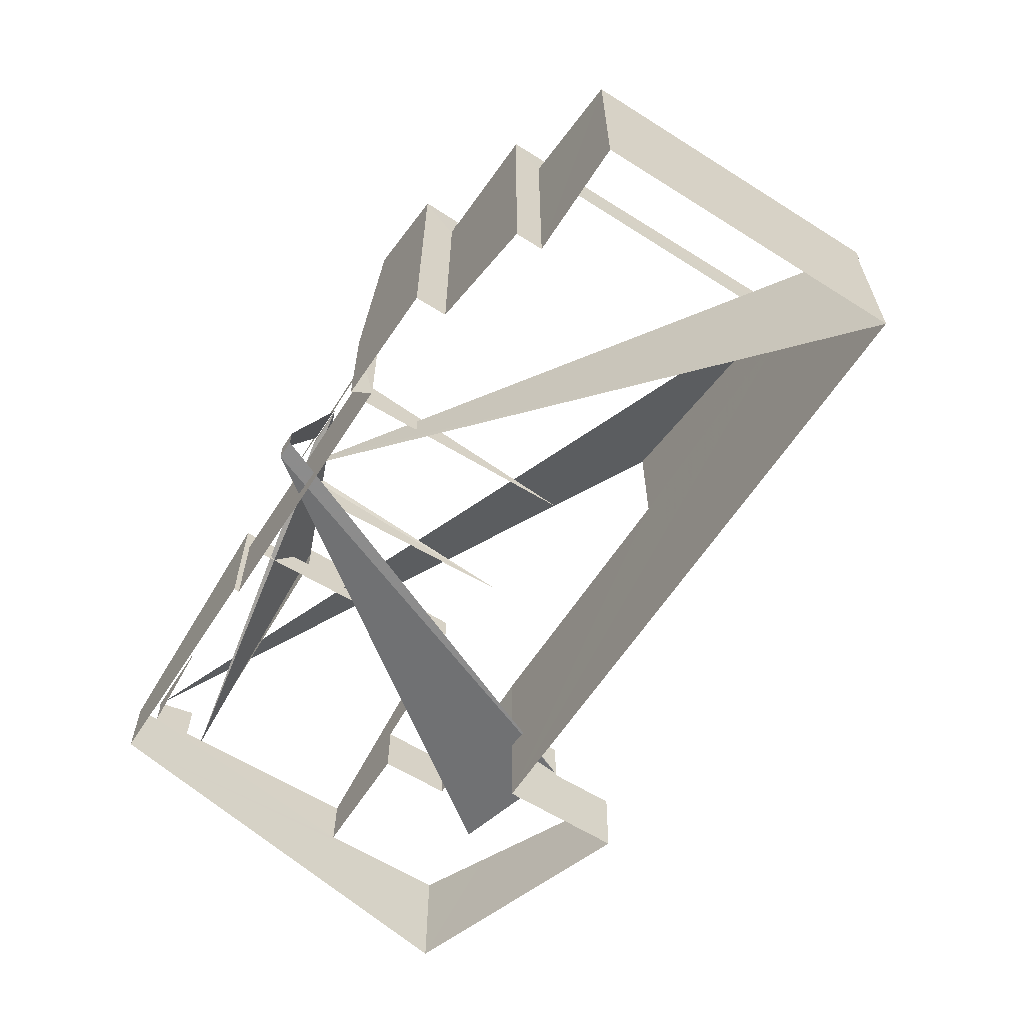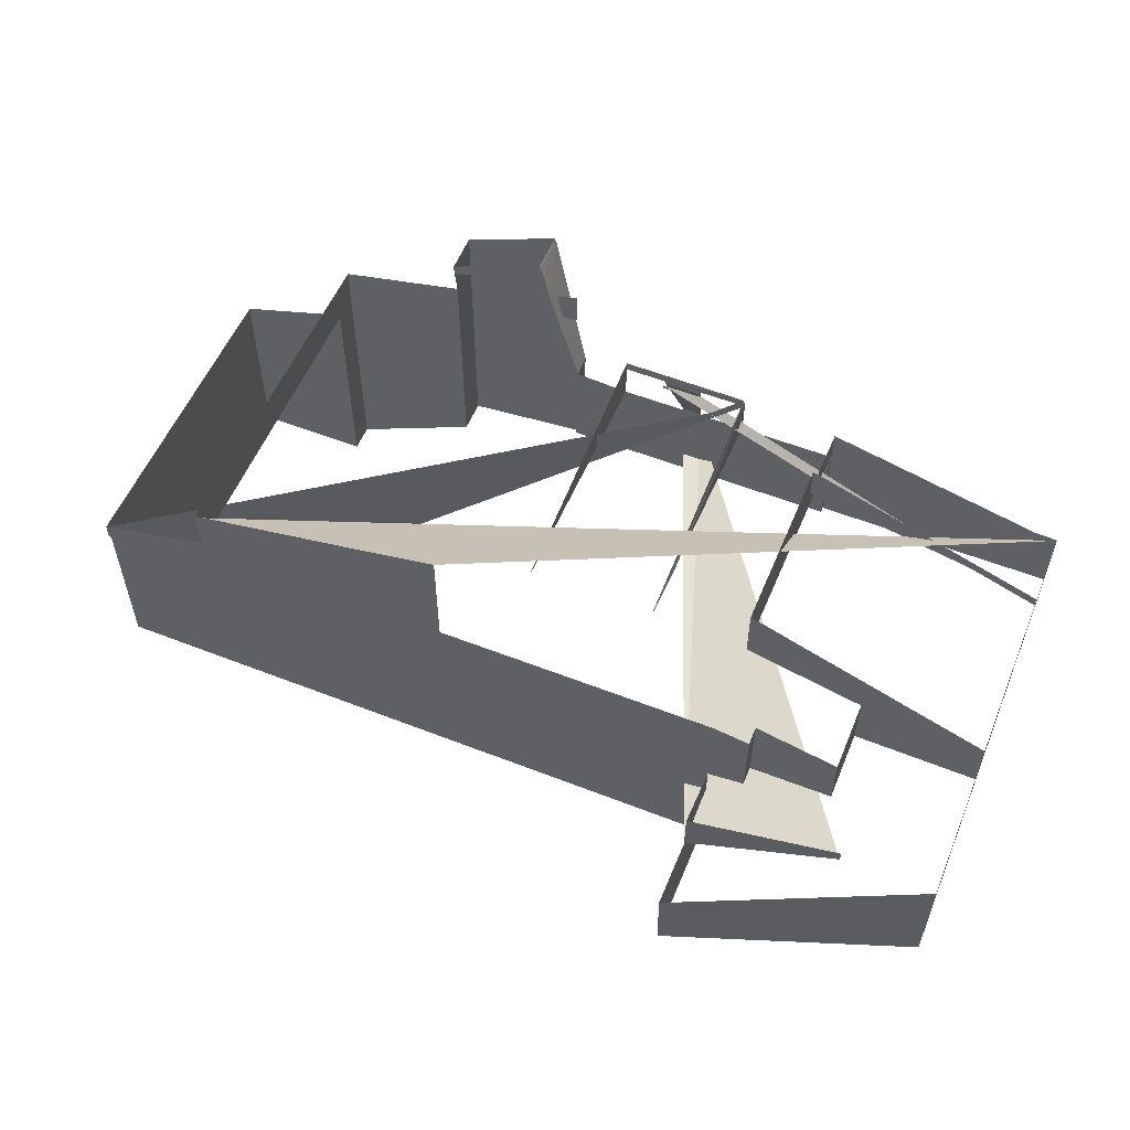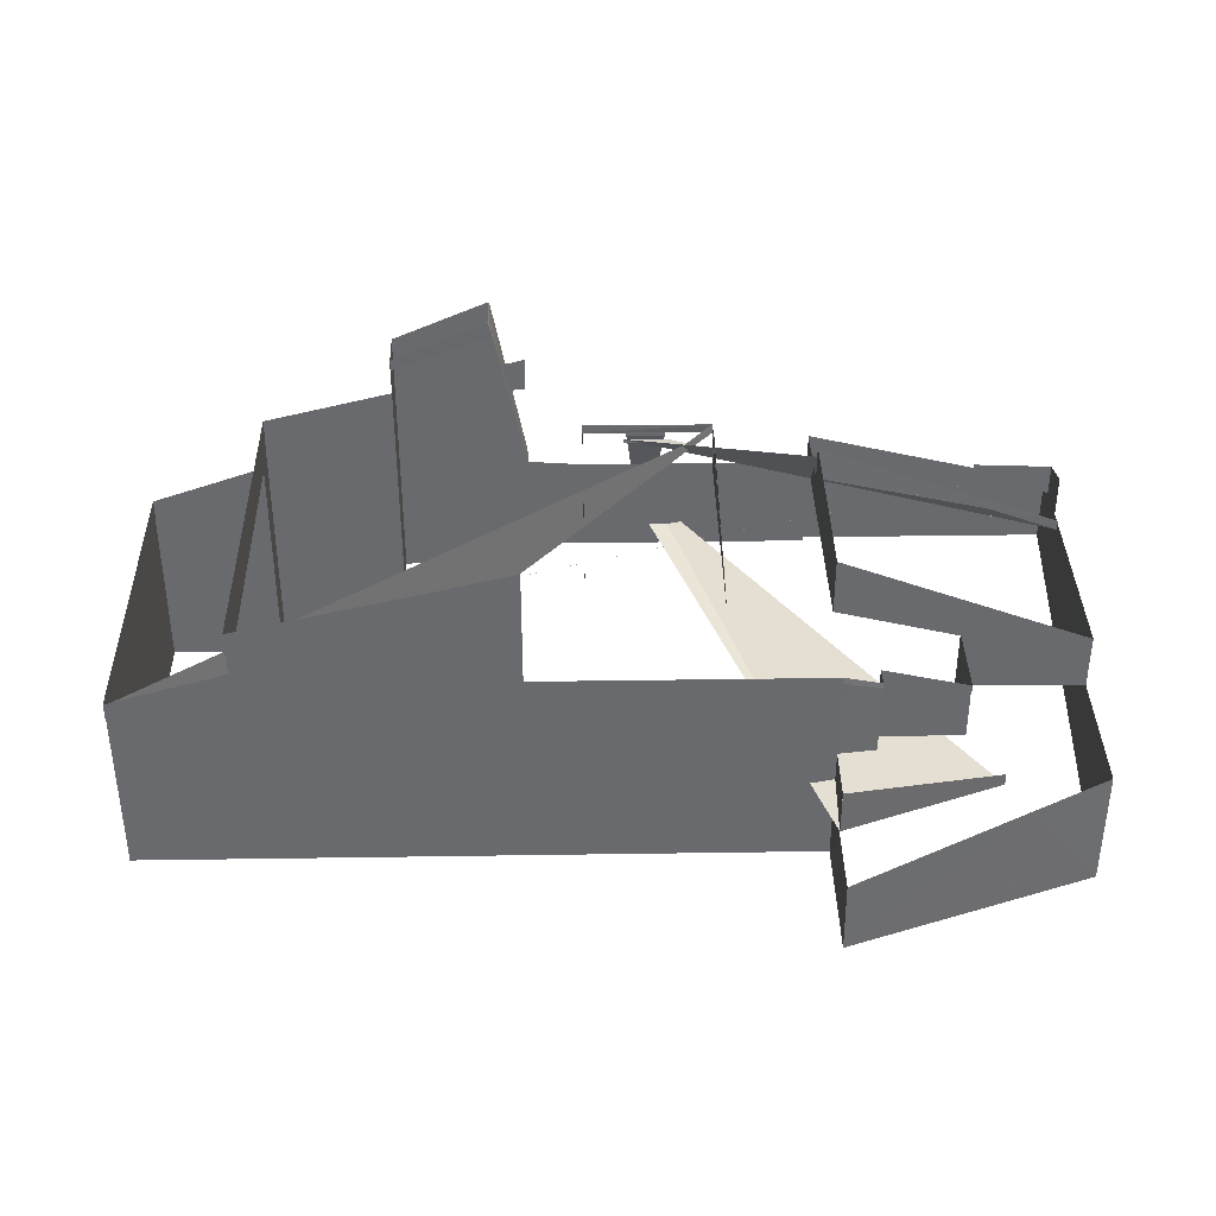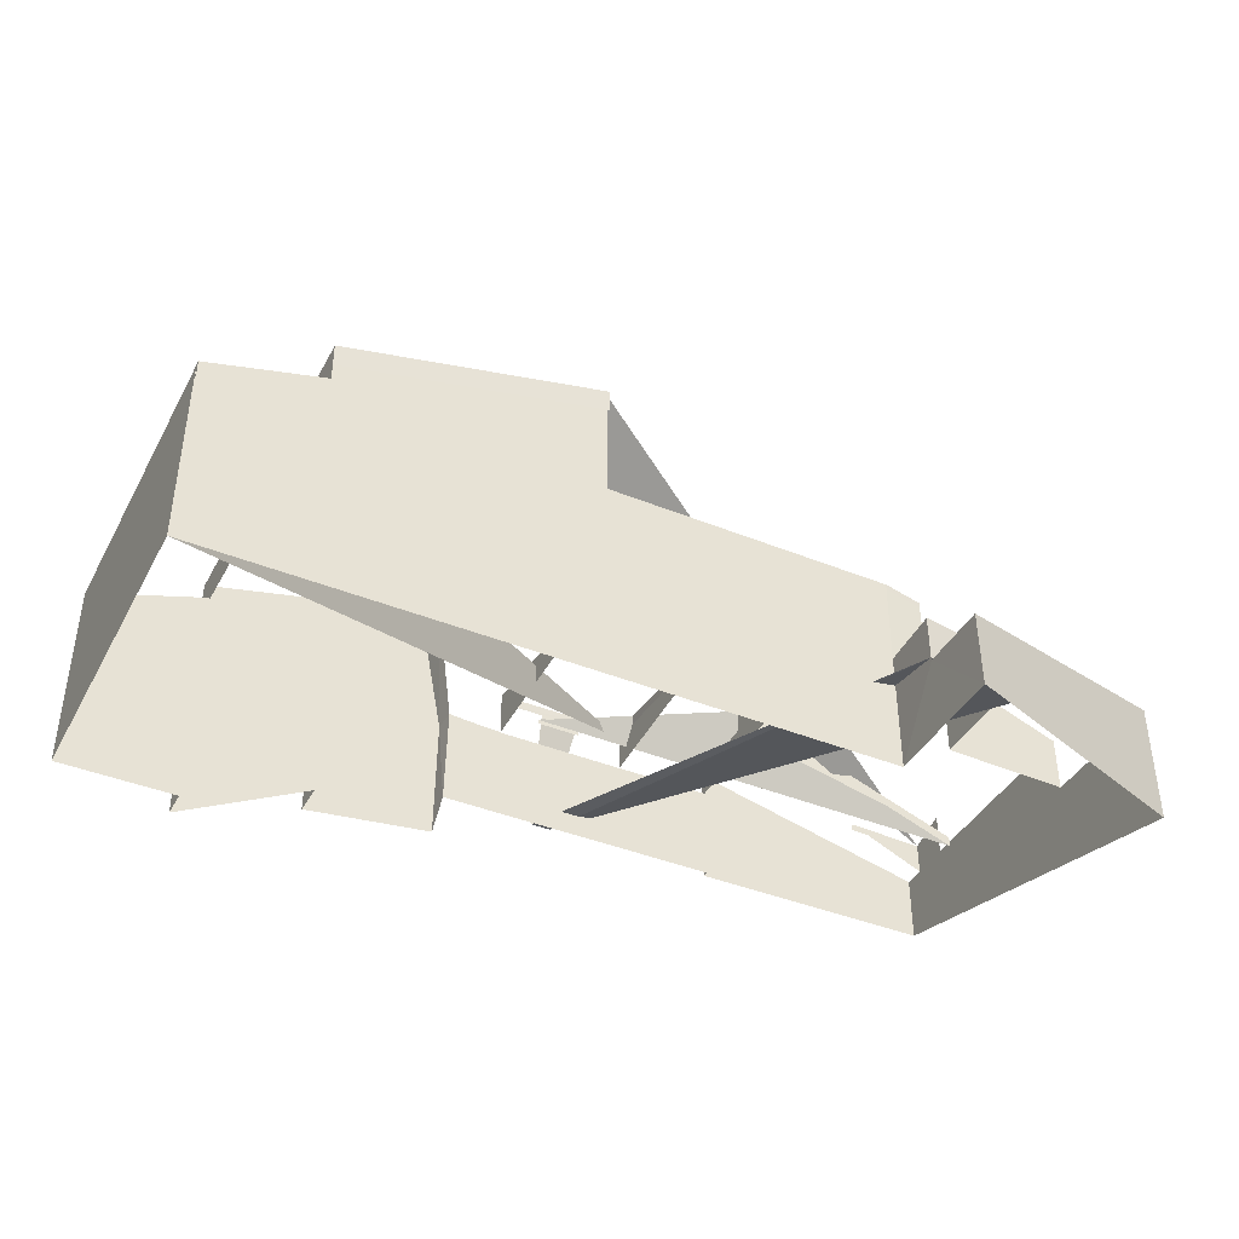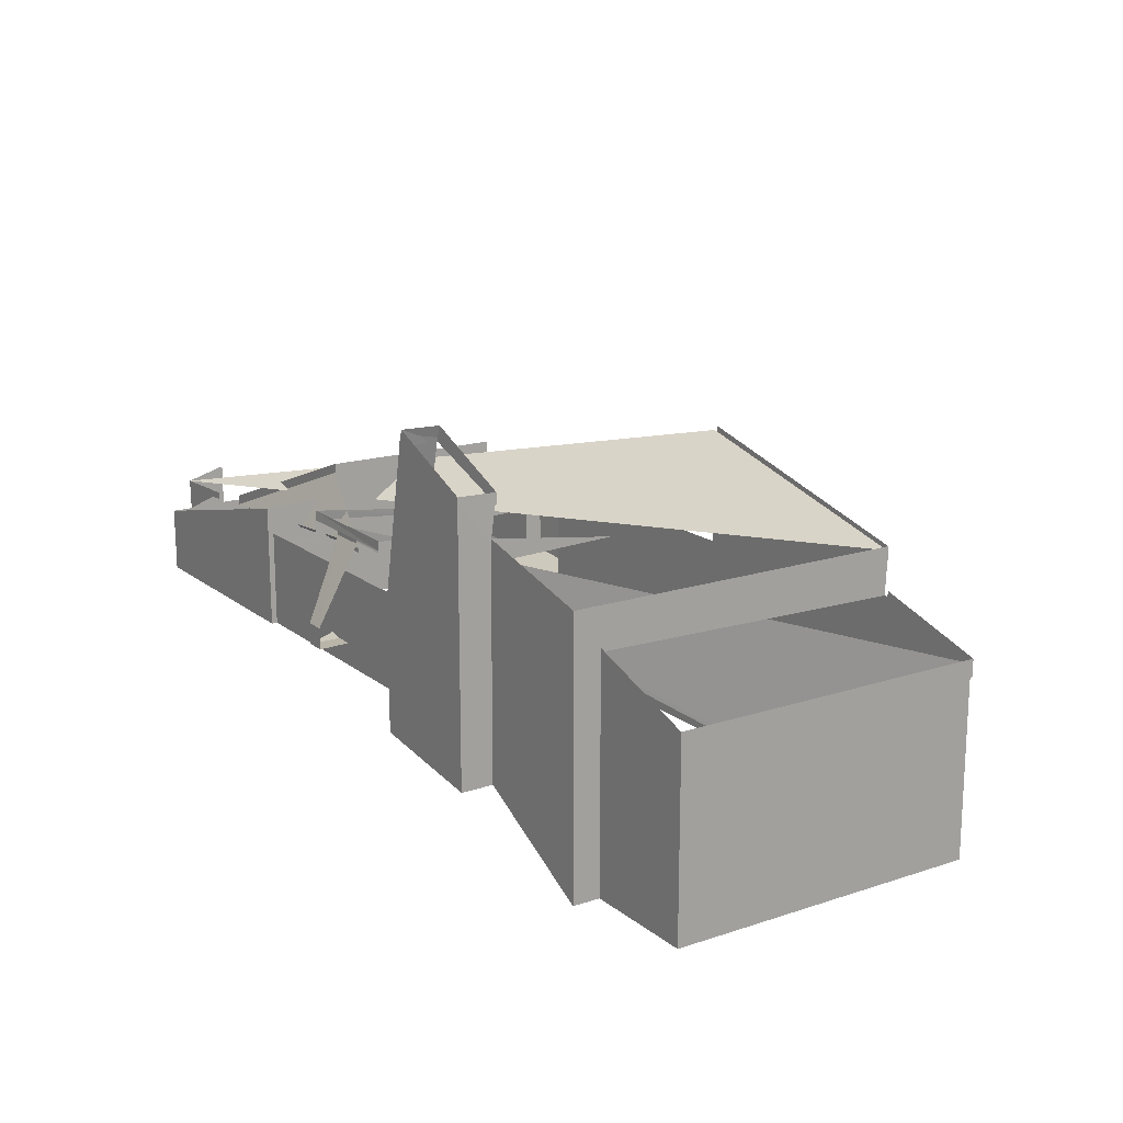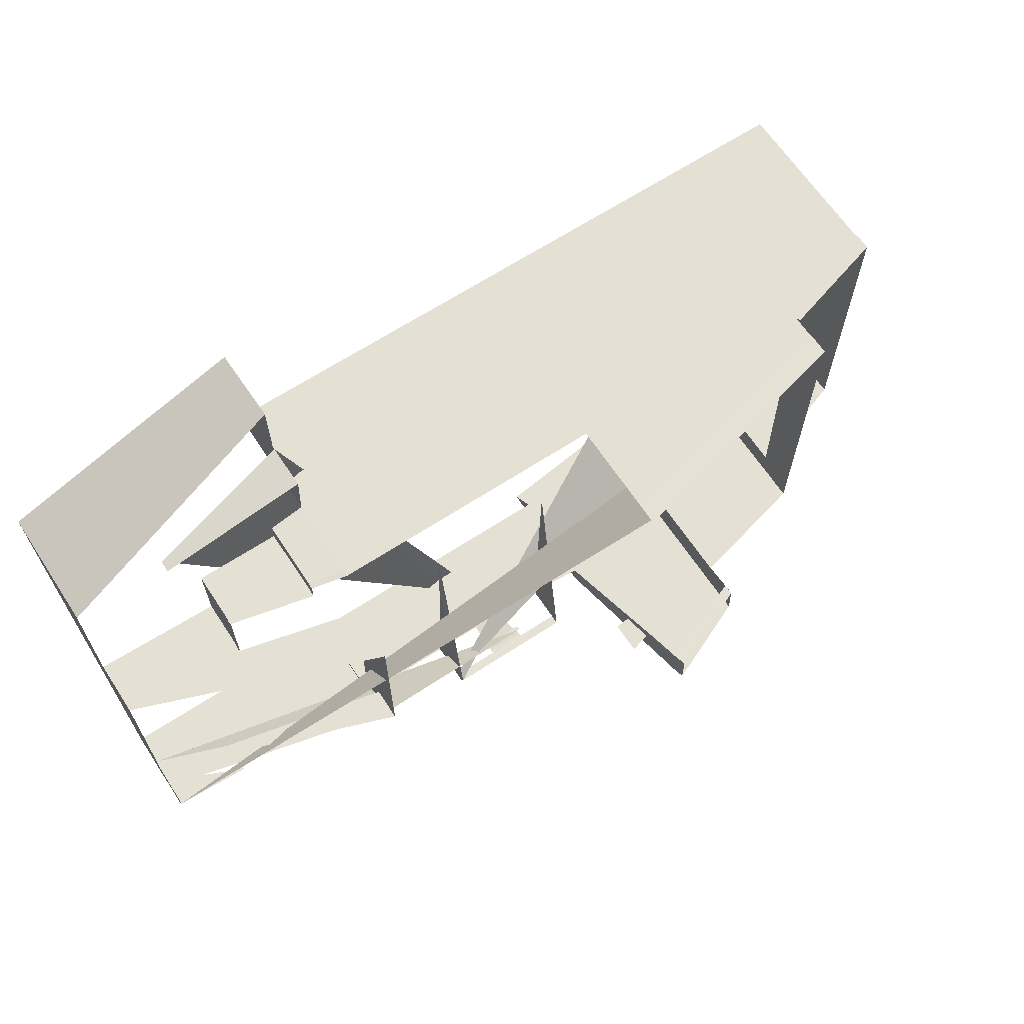
<metadata>
{"format":"obj","ext":"obj","renderer":"f3d","projection":"perspective","resolution":1024,"background":"white","views":[{"elev":-61.3,"azim":-122.7,"up":"+Y"},{"elev":55.4,"azim":22.4,"up":"+Y"},{"elev":37.0,"azim":-1.1,"up":"+Y"},{"elev":-40.7,"azim":-26.4,"up":"+Y"},{"elev":16.7,"azim":-123.5,"up":"+Y"},{"elev":65.3,"azim":146.6,"up":"+Z"}]}
</metadata>
<code>
v -449 33.76 76.64
v -461.5 33.76 78.6
v -449 32.74 76.64
v -461.5 29.95 78.6
v -474.4 34.79 40.76
v -476.1 34.79 40.76
v -474.4 36.56 40.76
v -476.1 36.59 40.76
v -473.7 43.41 44.01
v -476.9 43.41 44.01
v -473.7 43.8 44.01
v -476.9 43.8 44.01
v -473.4 42.75 44.01
v -477.2 42.75 44.01
v -473.4 43.11 44.01
v -477.2 43.12 44.01
v -450.5 36.7 65.87
v -445.2 36.71 65.87
v -450.5 37.45 65.87
v -445.2 37.45 65.87
v -451.1 35.61 65.87
v -444.6 35.61 65.87
v -451.1 36.23 65.87
v -444.6 36.24 65.87
v -473.4 42.75 44.01
v -477.2 42.75 44.01
v -473.4 43.11 44.01
v -477.2 43.12 44.01
v -440.9 37.67 50.2
v -461.4 45.2 50.2
v -440.9 38.55 50.2
v -461.4 45.97 50.2
v -461.4 45.97 50.2
v -461.4 45.2 50.2
v -461.4 45.93 65.84
v -461.4 45.4 65.84
v -461.4 45.93 65.84
v -461.4 45.4 65.84
v -440.9 38.2 65.84
v -440.9 37.89 65.84
v -440.9 38.2 65.84
v -440.9 37.89 65.84
v -440.9 38.14 48.64
v -440.9 37.59 48.64
v -485.3 50.99 44.03
v -485.3 48.18 44.03
v -487.1 50.52 44.03
v -487.1 47.97 44.03
v -507.1 45.78 44.82
v -507.1 43.78 44.82
v -507.1 45.78 73.79
v -507.1 43.78 73.79
v -496.3 48.38 44.82
v -496.3 46.38 44.82
v -507.1 45.78 44.82
v -507.1 43.78 44.82
v -507.1 43.78 73.79
v -485.3 48.99 73.96
v -507.1 45.78 73.79
v -485.3 50.99 73.96
v -469.6 43.73 44
v -480.6 43.71 44
v -469.7 44.54 44.06
v -480.6 44.52 44
v -458.4 39.76 73.63
v -458.4 39.76 72.05
v -458.4 40.28 73.61
v -458.4 40.28 72.05
v -461.4 40.94 73.71
v -461.4 40.43 73.73
v -458.4 40.28 73.61
v -458.4 39.76 73.63
v -458.4 40.28 72.05
v -458.4 39.76 72.05
v -451.3 38.67 72.05
v -451.3 38.21 72.05
v -451.3 38.16 65.82
v -451.3 38.67 65.82
v -451.3 38.21 72.05
v -451.3 38.67 72.05
v -516.7 37.99 47.14
v -516.7 37.99 73.96
v -516.7 39.42 47.14
v -516.7 39.42 73.96
v -507.1 42.64 47.13
v -507.1 40.64 47.13
v -516.7 39.42 47.14
v -516.7 37.99 47.14
v -516.7 37.99 73.96
v -507.1 40.74 73.96
v -516.7 39.42 73.96
v -507.1 42.17 73.96
v -496.2 50.79 42.07
v -496.2 51.89 42.07
v -487.9 53.85 42.07
v -488.2 55.3 42.07
v -496.2 50.83 45.34
v -487.8 53.92 45.34
v -496.2 51.8 45.35
v -488.2 55.21 45.35
v -487.9 53.85 42.07
v -488.2 55.3 42.07
v -487.8 53.92 45.34
v -488.2 55.21 45.35
v -496.2 51.89 42.07
v -496.2 50.79 42.07
v -496.2 51.8 45.35
v -496.2 50.83 45.34
v -440.9 37.41 43.5
v -461.4 42.29 43.5
v -440.9 38.03 43.5
v -461.4 42.92 43.5
v -480.6 40.19 44.05
v -485.2 40.34 44.05
v -480.6 40.61 44.05
v -485.2 40.67 44.05
v -461.4 40.09 44
v -469.6 40.1 44
v -461.4 40.6 44
v -469.6 40.61 44
v -440.9 41.68 48.64
v -440.9 41.11 48.64
v -440.9 40.72 45.25
v -440.9 40.15 45.25
v -440.9 40.15 45.25
v -447.5 40.42 45.25
v -440.9 40.72 45.25
v -447.5 40.99 45.25
v -469.7 41.66 66.28
v -469.6 41.41 61.12
v -469.7 44.54 44.06
v -469.6 43.73 44
v -516.7 23.35 73.7
v -516.7 39.1 73.7
v -516.7 23.35 47.14
v -516.7 39.1 47.14
v -507.1 42.32 47.13
v -507.1 23.35 47.14
v -516.7 39.1 47.14
v -516.7 23.35 47.14
v -485.3 30.29 42.04
v -485.3 40.94 42.04
v -485.3 32.45 43.99
v -485.2 40.94 43.99
v -485.2 40.94 43.99
v -485.3 40.94 42.04
v -487.3 51.5 45.31
v -488.1 54.98 42.04
v -488.1 54.98 45.33
v -496.2 28.99 44.81
v -496.2 28.99 42.04
v -496.3 48.06 44.81
v -496.2 51.57 42.04
v -496.2 51.57 45.33
v -458.4 40.28 72
v -458.4 40.28 73.6
v -458.4 33.76 72
v -458.4 33.76 73.6
v -485.3 30.29 42.04
v -496.2 28.99 42.04
v -485.3 40.94 42.04
v -496.2 51.57 42.04
v -488.1 54.98 42.04
v -461.5 42.92 43.49
v -461.5 32.45 43.5
v -440.9 38.03 43.49
v -440.9 32.45 43.5
v -451.4 33.76 65.82
v -451.4 33.76 72
v -451.4 38.67 65.82
v -451.4 38.67 72
v -458.4 40.28 72
v -451.4 38.67 72
v -458.4 33.76 72
v -451.4 33.76 72
v -507.1 23.35 44.81
v -496.2 28.99 44.81
v -507.1 45.46 44.81
v -496.3 48.06 44.81
v -461.5 29.69 84.38
v -461.5 23.35 84.33
v -461.5 29.68 78.61
v -461.5 23.35 78.55
v -461.5 23.35 73.7
v -461.5 33.73 78.6
v -461.5 33.49 73.7
v -461.5 29.68 78.61
v -461.5 23.35 73.7
v -440.9 23.35 76.99
v -447.4 32.3 79.31
v -461.5 23.35 84.33
v -461.5 29.69 84.38
v -461.5 45.93 65.82
v -461.5 41.15 65.82
v -440.9 38.2 65.82
v -451.4 38.67 65.82
v -451.4 33.76 65.82
v -440.9 33.53 65.82
v -440.9 23.35 76.99
v -440.9 33.49 76.99
v -440.9 32.45 43.5
v -440.9 33.53 65.82
v -440.9 38.03 43.49
v -440.9 38.04 45.3
v -440.9 38.14 48.64
v -440.9 40.72 45.3
v -440.9 41.68 48.64
v -440.9 38.2 65.82
v -461.5 32.45 43.99
v -461.5 40.6 43.99
v -461.5 32.45 43.5
v -461.5 42.92 43.49
v -461.5 43.12 50.23
v -461.5 41.15 65.82
v -461.5 45.93 65.82
v -461.5 45.97 50.2
v -469.6 40.61 43.99
v -469.7 41.66 66.28
v -469.6 44.54 43.99
v -461.5 45.97 50.2
v -440.9 38.55 50.2
v -461.5 43.12 50.23
v -507.1 23.35 47.14
v -507.1 23.35 44.81
v -507.1 42.32 47.13
v -507.1 45.46 44.81
v -507.1 45.46 73.71
v -507.1 41.85 73.71
v -480.6 40.61 43.99
v -480.6 41.36 66.48
v -480.6 44.52 43.99
v -440.9 23.35 76.99
v -447.4 32.3 79.31
v -440.9 33.49 76.99
v -440.9 38.04 45.3
v -447.5 40.99 45.3
v -440.9 40.72 45.3
v -485.3 50.66 73.7
v -507.1 45.46 73.71
v -485.3 40.94 73.7
v -507.1 41.85 73.71
v -461.5 23.35 73.7
v -516.7 39.1 73.7
v -516.7 23.35 73.7
v -461.5 33.49 73.7
v -461.4 40.94 73.7
v -458.4 40.28 73.6
v -458.4 33.76 73.6
v -485.2 40.94 43.99
v -480.6 40.61 43.99
v -485.3 32.45 43.99
v -461.5 32.45 43.99
v -461.5 40.6 43.99
v -469.6 40.61 43.99
v -480.6 44.52 43.99
v -469.6 44.54 43.99
f 1 2 3
f 3 2 4
f 3 4 5
f 5 4 6
f 5 6 7
f 7 6 8
f 7 8 9
f 9 8 10
f 9 10 11
f 11 10 12
f 11 12 12
f 12 12 13
f 12 13 13
f 13 13 14
f 13 14 15
f 15 14 16
f 15 16 16
f 16 16 17
f 16 17 17
f 17 17 18
f 17 18 19
f 19 18 20
f 19 20 20
f 20 20 21
f 20 21 21
f 21 21 22
f 21 22 23
f 23 22 24
f 23 24 24
f 24 24 25
f 24 25 25
f 25 25 26
f 25 26 27
f 27 26 28
f 27 28 29
f 29 28 30
f 29 30 31
f 31 30 32
f 31 32 32
f 32 32 33
f 32 33 33
f 33 33 34
f 33 34 35
f 35 34 36
f 35 36 36
f 36 36 37
f 36 37 37
f 37 37 38
f 37 38 39
f 39 38 40
f 39 40 40
f 40 40 41
f 40 41 41
f 41 41 42
f 41 42 43
f 43 42 44
f 43 44 44
f 44 44 45
f 44 45 45
f 45 45 46
f 45 46 47
f 47 46 48
f 47 48 48
f 48 48 49
f 48 49 49
f 49 49 50
f 49 50 51
f 51 50 52
f 51 52 52
f 52 52 53
f 52 53 53
f 53 53 54
f 53 54 55
f 55 54 56
f 55 56 56
f 56 56 57
f 56 57 57
f 57 57 58
f 57 58 59
f 59 58 60
f 59 60 60
f 60 60 61
f 60 61 61
f 61 61 62
f 61 62 63
f 63 62 64
f 63 64 64
f 64 64 65
f 64 65 65
f 65 65 66
f 65 66 67
f 67 66 68
f 67 68 68
f 68 68 69
f 68 69 69
f 69 69 70
f 69 70 71
f 71 70 72
f 71 72 72
f 72 72 73
f 72 73 73
f 73 73 74
f 73 74 75
f 75 74 76
f 75 76 76
f 76 76 77
f 76 77 77
f 77 77 78
f 77 78 79
f 79 78 80
f 79 80 80
f 80 80 81
f 80 81 81
f 81 81 82
f 81 82 83
f 83 82 84
f 83 84 84
f 84 84 85
f 84 85 85
f 85 85 86
f 85 86 87
f 87 86 88
f 87 88 88
f 88 88 89
f 88 89 89
f 89 89 90
f 89 90 91
f 91 90 92
f 91 92 92
f 92 92 93
f 92 93 93
f 93 93 94
f 93 94 95
f 95 94 96
f 95 96 96
f 96 96 97
f 96 97 97
f 97 97 98
f 97 98 99
f 99 98 100
f 99 100 100
f 100 100 101
f 100 101 101
f 101 101 102
f 101 102 103
f 103 102 104
f 103 104 104
f 104 104 105
f 104 105 105
f 105 105 106
f 105 106 107
f 107 106 108
f 107 108 108
f 108 108 109
f 108 109 109
f 109 109 110
f 109 110 111
f 111 110 112
f 111 112 112
f 112 112 113
f 112 113 113
f 113 113 114
f 113 114 115
f 115 114 116
f 115 116 116
f 116 116 117
f 116 117 117
f 117 117 118
f 117 118 119
f 119 118 120
f 119 120 120
f 120 120 121
f 120 121 121
f 121 121 122
f 121 122 123
f 123 122 124
f 123 124 124
f 124 124 125
f 124 125 125
f 125 125 126
f 125 126 127
f 127 126 128
f 127 128 128
f 128 128 129
f 128 129 129
f 129 129 130
f 129 130 131
f 131 130 132
f 131 132 133
f 133 132 134
f 133 134 135
f 135 134 136
f 135 136 136
f 136 136 137
f 136 137 137
f 137 137 138
f 137 138 139
f 139 138 140
f 139 140 140
f 140 140 141
f 140 141 141
f 141 141 142
f 141 142 143
f 143 142 144
f 143 144 144
f 144 144 145
f 144 145 145
f 145 145 146
f 145 146 147
f 147 146 148
f 147 148 149
f 149 148 149
f 149 149 150
f 150 149 150
f 150 150 151
f 151 150 152
f 151 152 153
f 153 152 154
f 153 154 154
f 154 154 155
f 154 155 155
f 155 155 156
f 155 156 157
f 157 156 158
f 157 158 158
f 158 158 159
f 158 159 159
f 159 159 160
f 159 160 161
f 161 160 162
f 161 162 163
f 163 162 163
f 163 163 164
f 164 163 164
f 164 164 165
f 165 164 166
f 165 166 167
f 167 166 167
f 167 167 168
f 168 167 168
f 168 168 169
f 169 168 170
f 169 170 171
f 171 170 171
f 171 171 172
f 172 171 172
f 172 172 173
f 173 172 174
f 173 174 175
f 175 174 175
f 175 175 176
f 176 175 176
f 176 176 177
f 177 176 178
f 177 178 179
f 179 178 179
f 179 179 180
f 180 179 180
f 180 180 181
f 181 180 182
f 181 182 183
f 183 182 184
f 183 184 184
f 184 184 185
f 184 185 185
f 185 185 186
f 185 186 187
f 187 186 188
f 187 188 188
f 188 188 189
f 188 189 189
f 189 189 190
f 189 190 191
f 191 190 192
f 191 192 192
f 192 192 193
f 192 193 193
f 193 193 194
f 193 194 195
f 195 194 196
f 195 196 195
f 195 196 197
f 195 197 198
f 198 197 198
f 198 198 199
f 199 198 199
f 199 199 200
f 200 199 201
f 200 201 202
f 202 201 203
f 202 203 202
f 202 203 204
f 202 204 205
f 205 204 206
f 205 206 207
f 207 206 207
f 207 207 208
f 208 207 208
f 208 208 205
f 205 208 202
f 205 202 202
f 202 202 209
f 202 209 209
f 209 209 210
f 209 210 211
f 211 210 210
f 211 210 212
f 212 210 210
f 212 210 213
f 213 210 214
f 213 214 213
f 213 214 215
f 213 215 216
f 216 215 216
f 216 216 217
f 217 216 217
f 217 217 218
f 218 217 219
f 218 219 219
f 219 219 220
f 219 220 220
f 220 220 221
f 220 221 222
f 222 221 222
f 222 222 223
f 223 222 223
f 223 223 224
f 224 223 225
f 224 225 226
f 226 225 225
f 226 225 227
f 227 225 228
f 227 228 228
f 228 228 229
f 228 229 229
f 229 229 230
f 229 230 231
f 231 230 231
f 231 231 232
f 232 231 232
f 232 232 233
f 233 232 234
f 233 234 234
f 234 234 235
f 234 235 235
f 235 235 236
f 235 236 237
f 237 236 237
f 237 237 238
f 238 237 239
f 238 239 240
f 240 239 241
f 240 241 242
f 242 241 243
f 242 243 244
f 244 243 244
f 244 244 242
f 242 244 242
f 242 242 240
f 240 242 245
f 240 245 246
f 246 245 245
f 246 245 247
f 247 245 248
f 247 248 248
f 248 248 249
f 248 249 249
f 249 249 250
f 249 250 251
f 251 250 250
f 251 250 252
f 252 250 250
f 252 250 253
f 253 250 250

</code>
